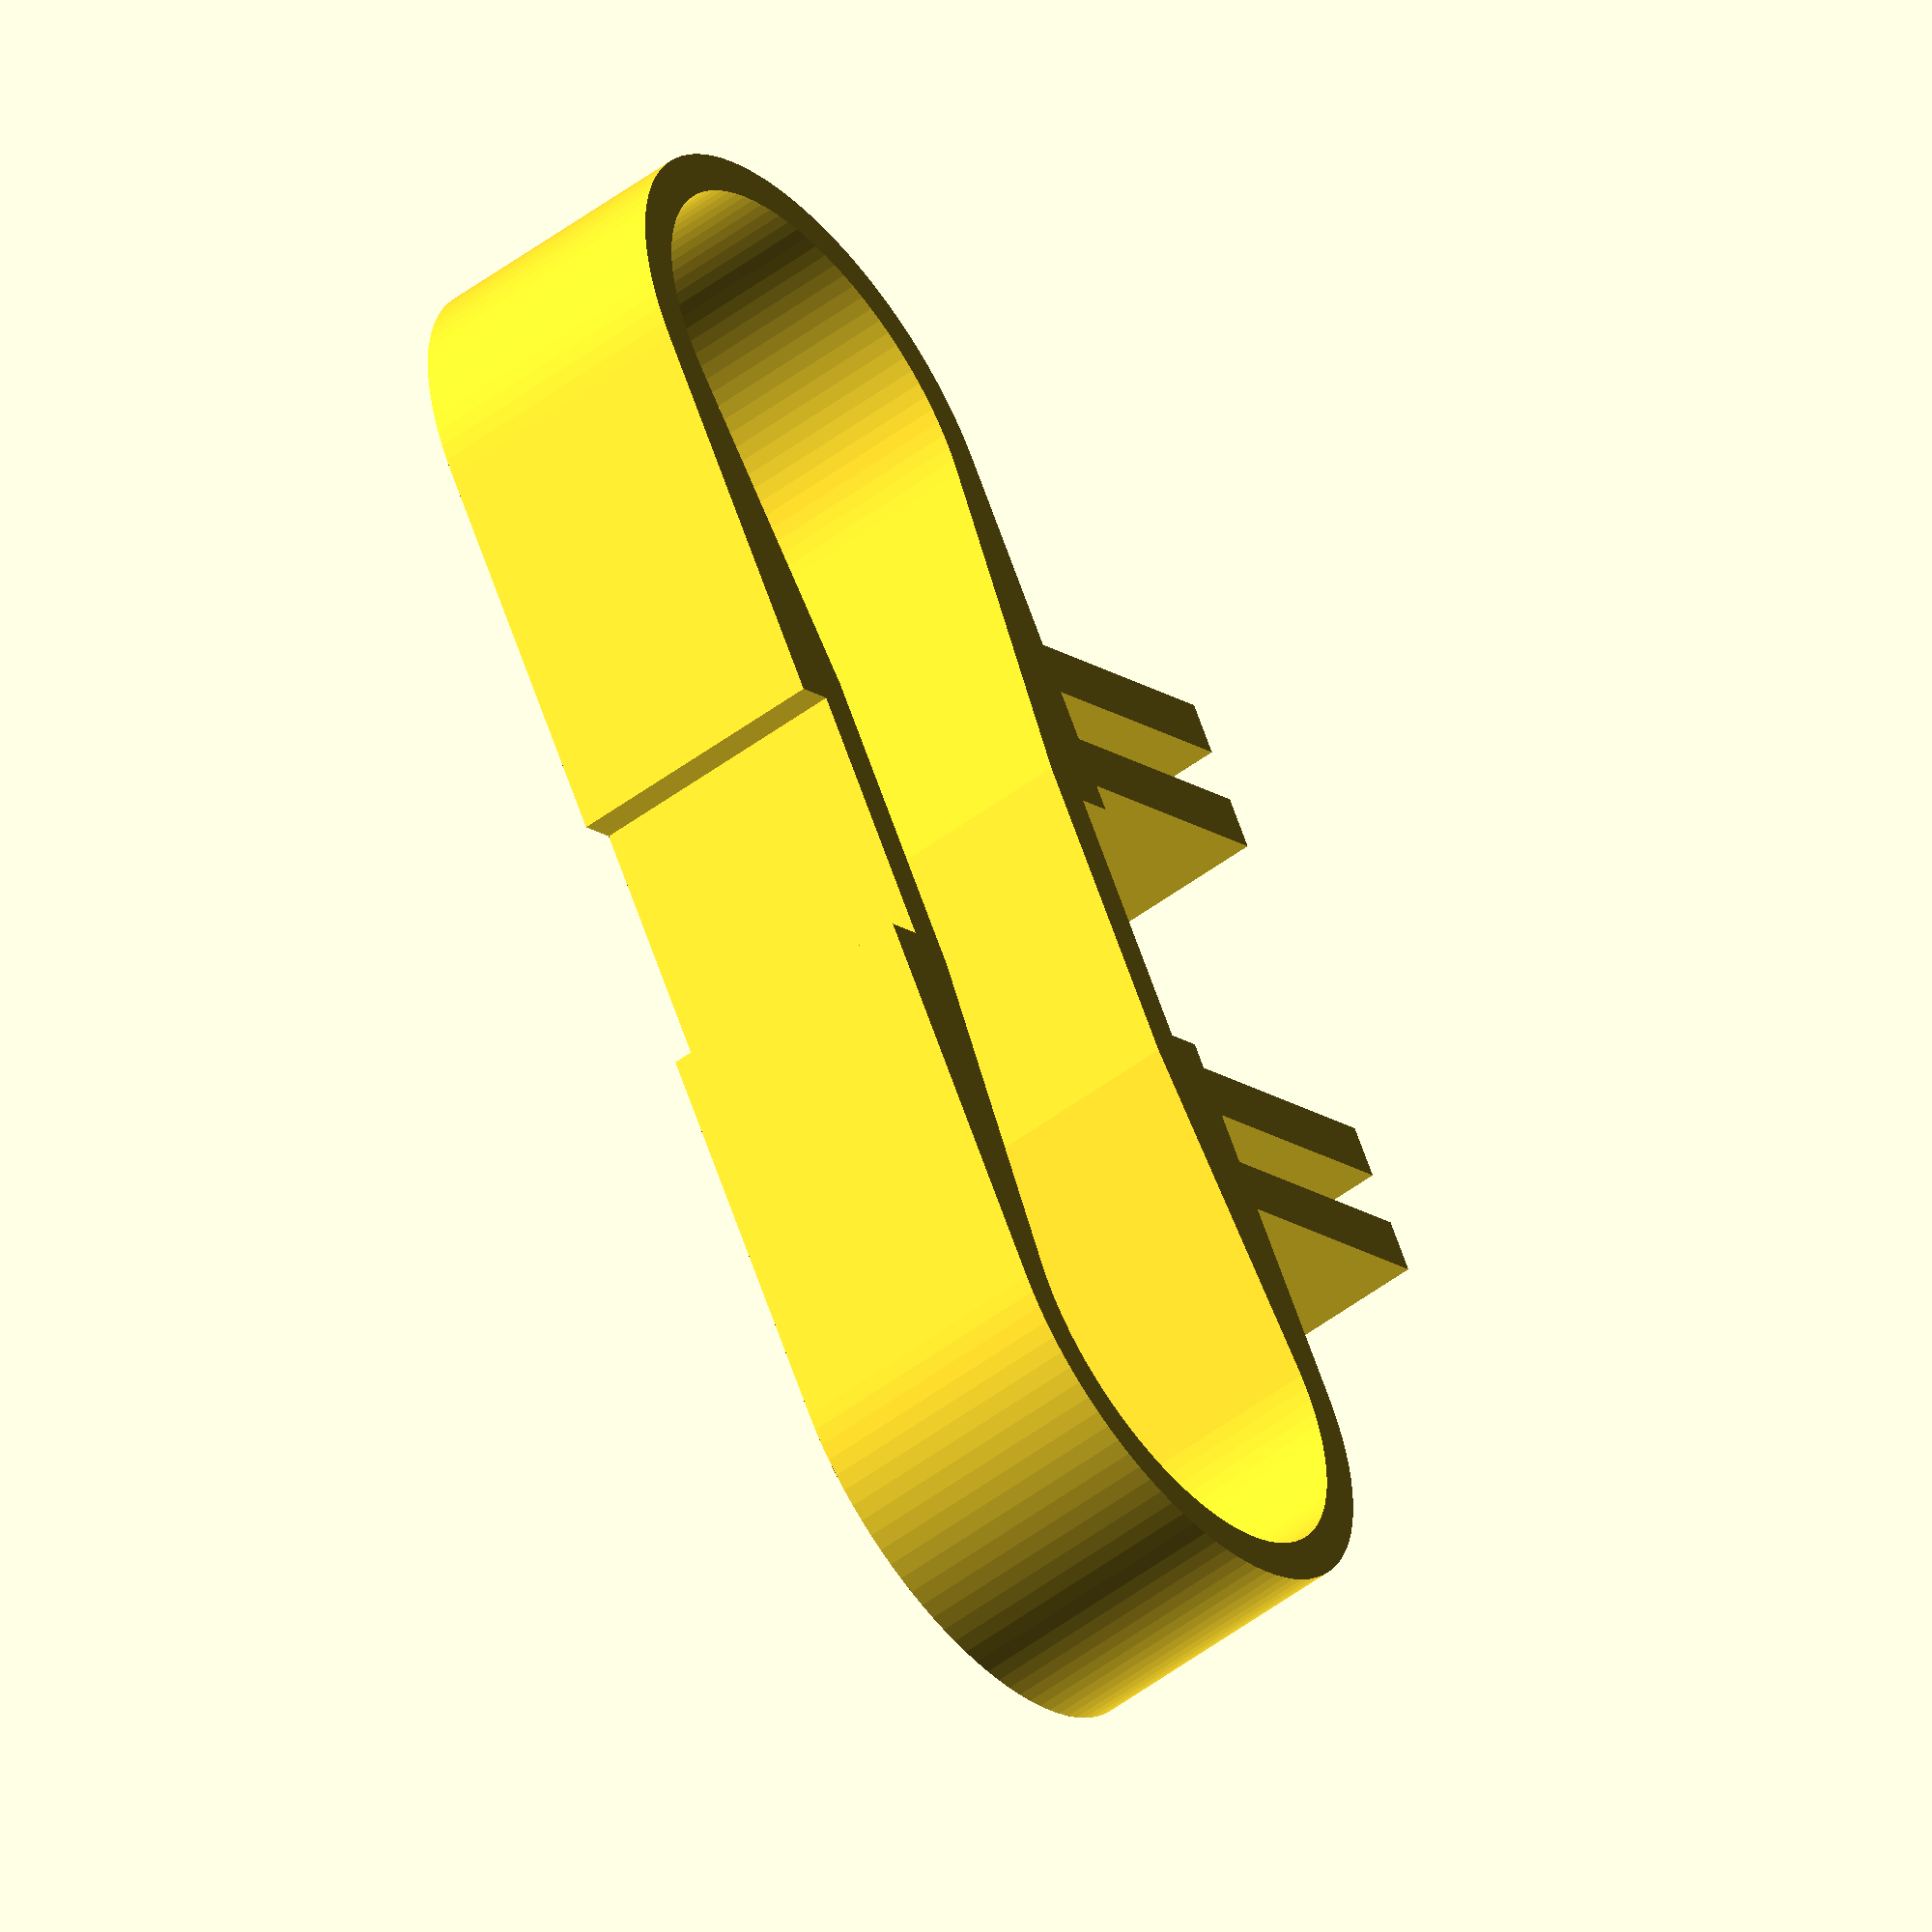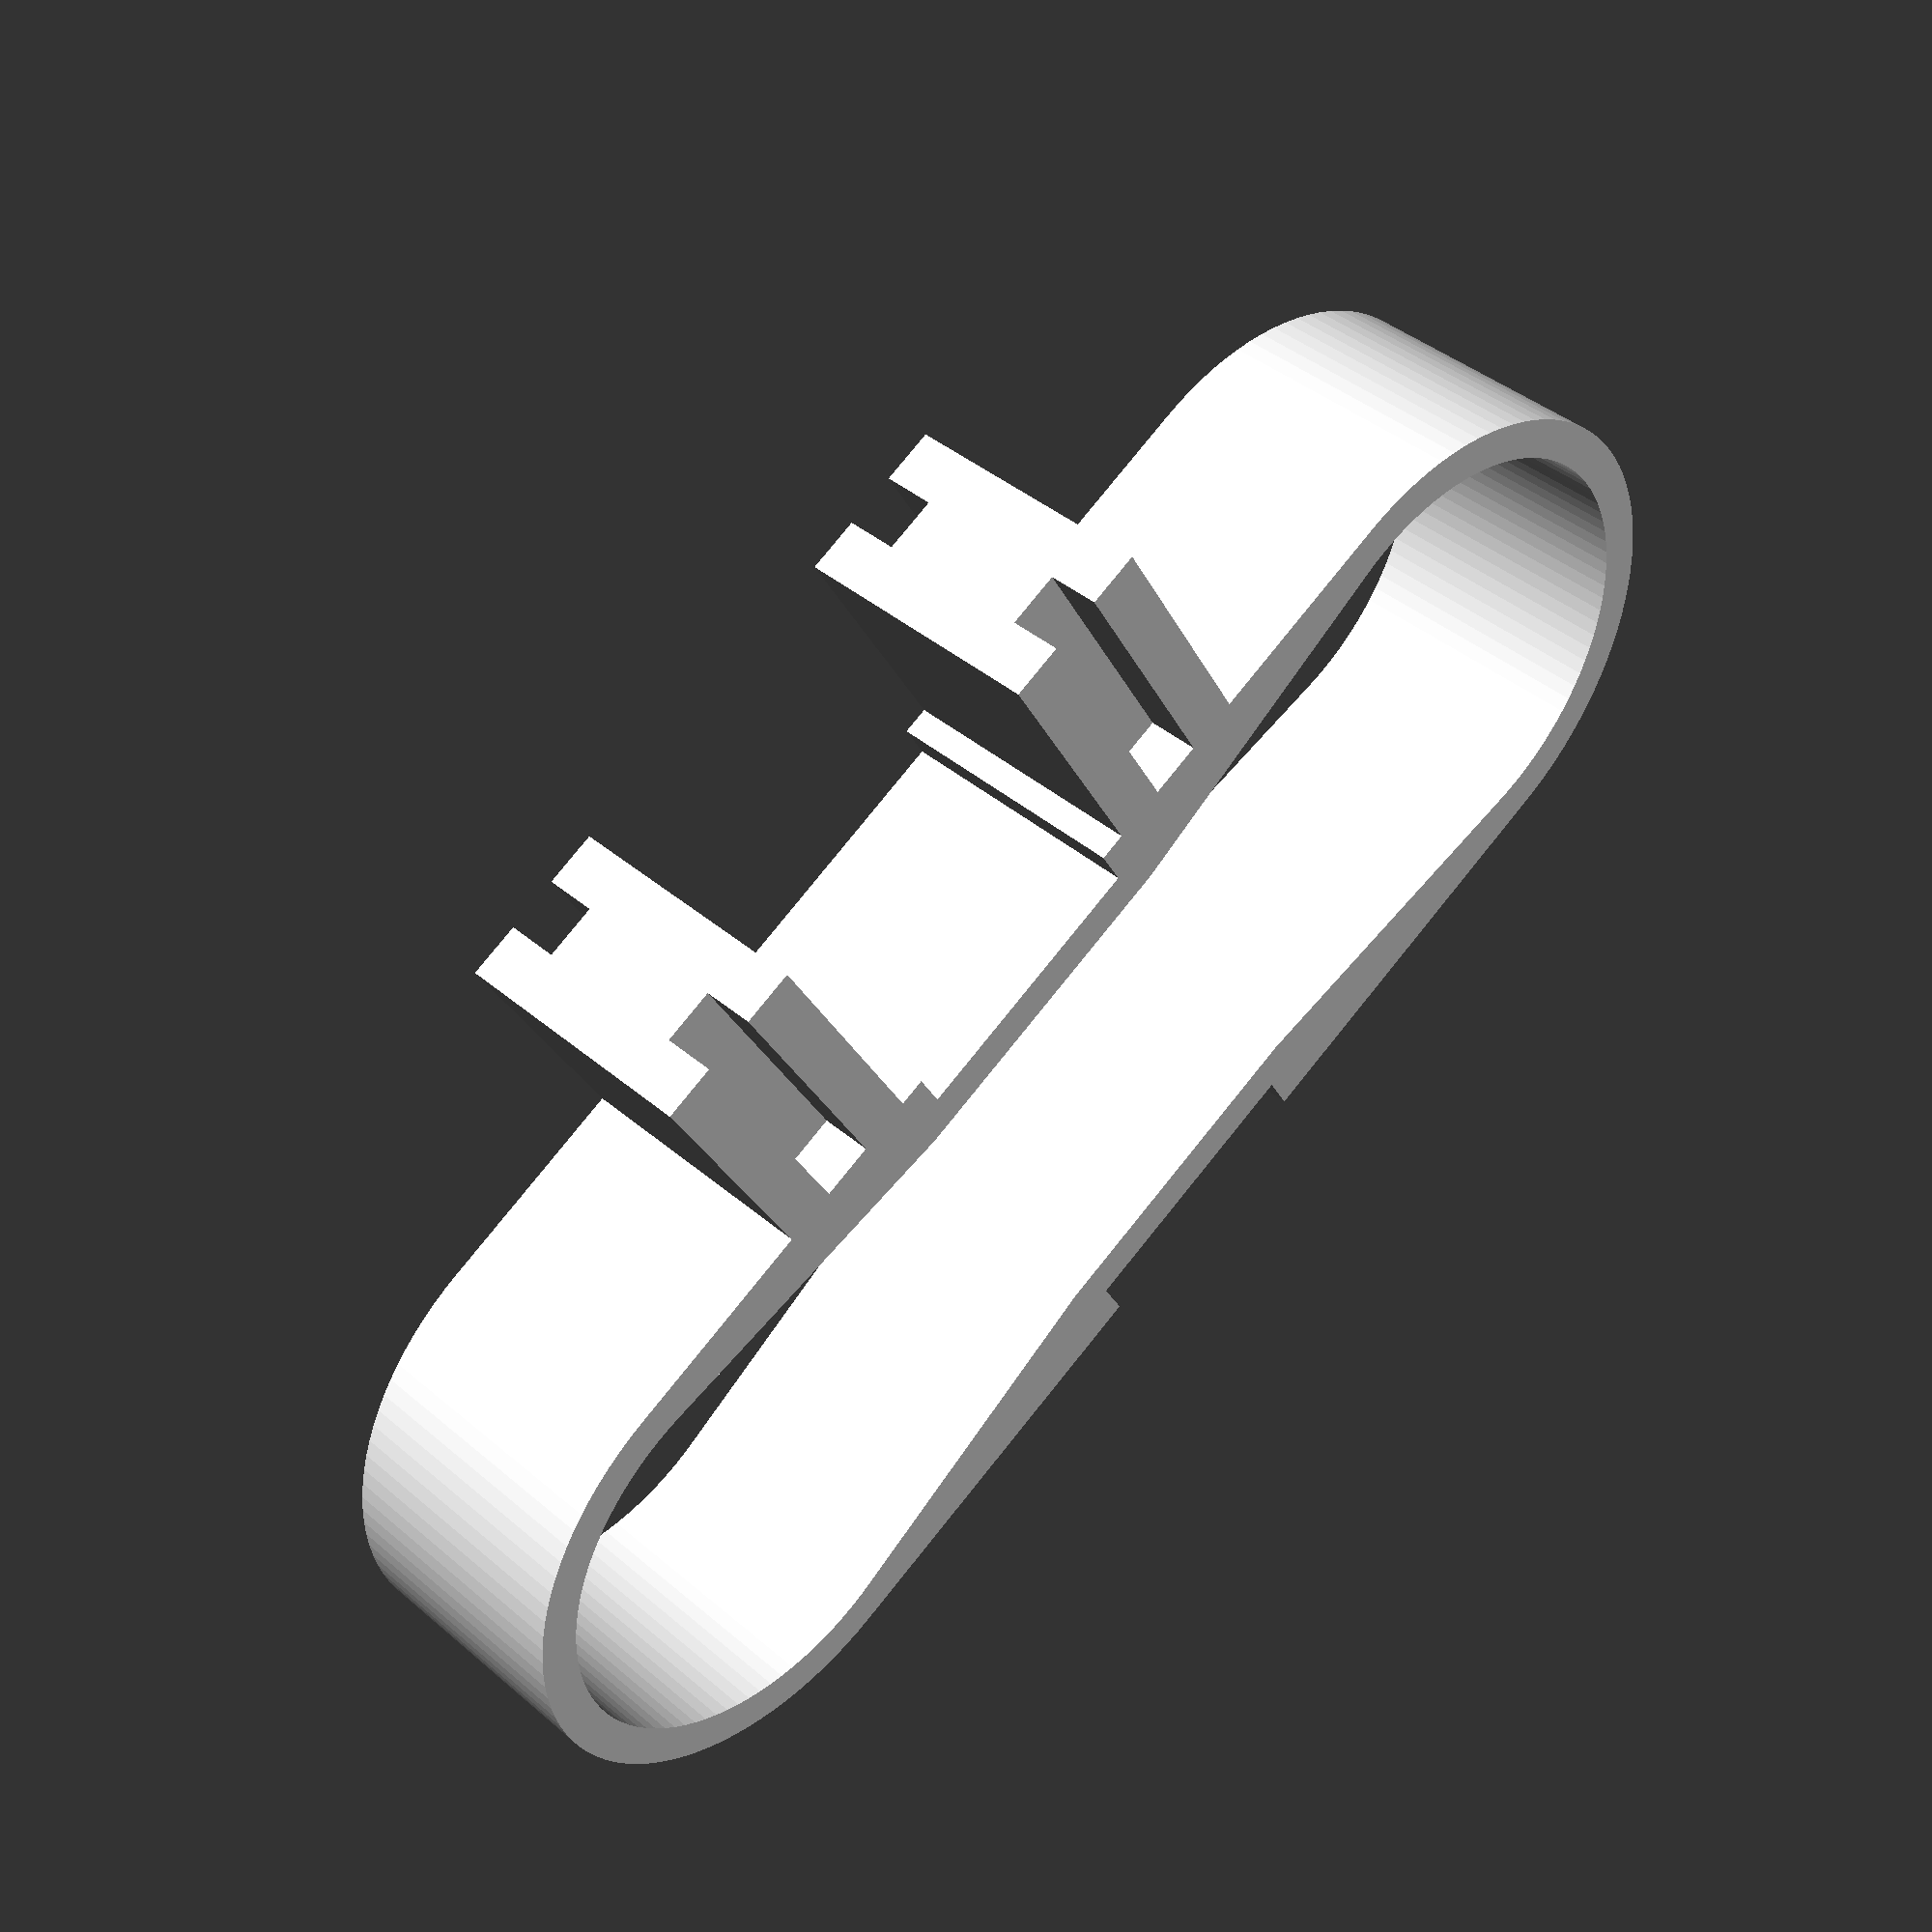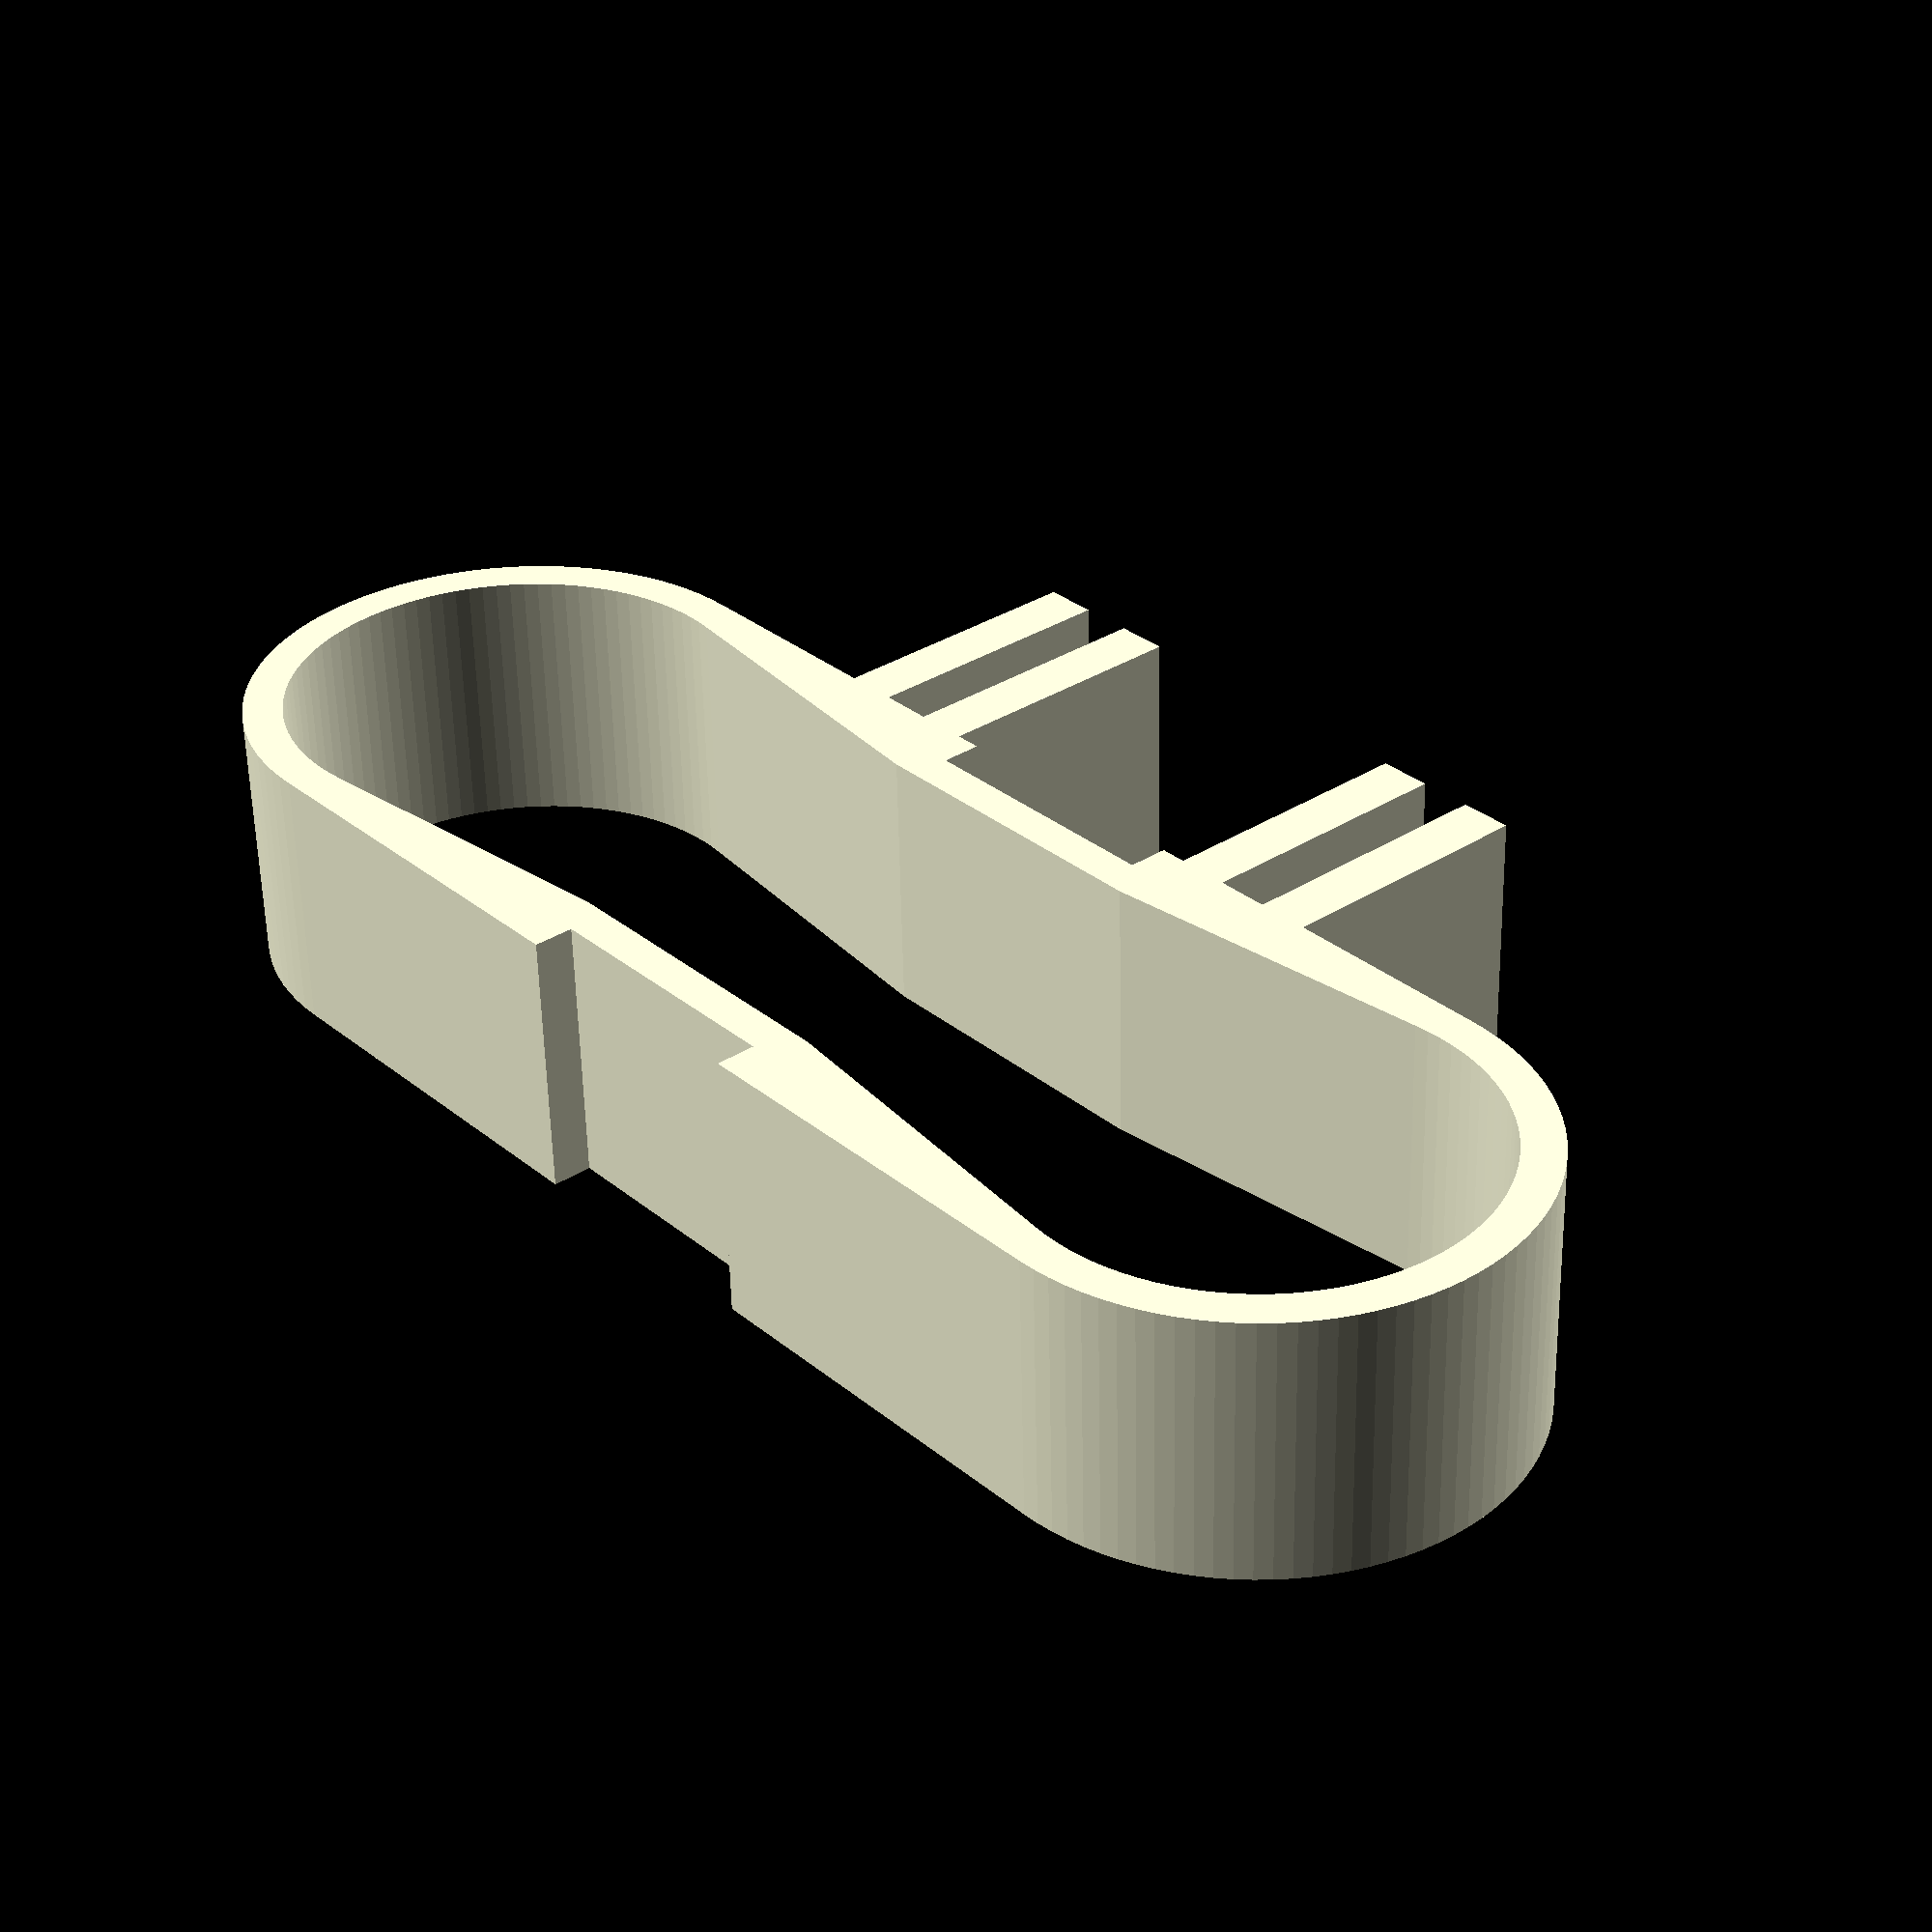
<openscad>
$fn=100;

damper(part="a");

module damper(d=20, height=10, thickness=1.5, part="b") {
    linear_extrude(height=height) {
        half();
        mirror([1, 0]) half();
    }
    translate([10-2, d, (10-6)/2]) cube([2, 10, 6]);
    mirror([1, 0, 0]) translate([10-2, d, (10-6)/2]) cube([2, 10, 6]);
    
    module half() difference() {
        union() {
            square([d, d]);
            translate([d, d/2]) circle(d=d);
            translate([10, d]) square([2, 10]);
            translate([10-2-2, d]) square([2, 10]);
        }
       translate([0, thickness*2]) square([d, d-thickness*4]);
       hull() {
           translate([height/2+1, thickness*2]) square([1, d-thickness*4]);
           translate([d, d/2]) circle(d=d-thickness*2);
       }
        
        if(part=="a") {
            square([height/2, thickness]);
            translate([0, d-thickness]) square([5, thickness]);
        } else {
            translate([0, thickness]) square([height/2, thickness]);
            translate([0, d-thickness*2]) square([5, thickness]);
        }
    }
}

/*
module half() {
    square([10, 7]);
    hull() {
        translate([10, 0]) square([10, 7]);
        translate([10+5/2, 20-5/2]) circle(d=5);
        translate([10+10-5/2, 5]) circle(d=5);
    }
}
*/

// Copyright (c) 2013 Oskar Linde. All rights reserved.
// License: BSD
//
// This library contains basic 2D morphology operations
//
// outset(d=1)            - creates a polygon at an offset d outside a 2D shape
// inset(d=1)             - creates a polygon at an offset d inside a 2D shape
// fillet(r=1)            - adds fillets of radius r to all concave corners of a 2D shape
// rounding(r=1)          - adds rounding to all convex corners of a 2D shape
// shell(d,center=false)  - makes a shell of width d along the edge of a 2D shape
//                        - positive values of d places the shell on the outside
//                        - negative values of d places the shell on the inside
//                        - center=true and positive d places the shell centered on the edge

module outset(d=1) {
	// Bug workaround for older OpenSCAD versions
	if (version_num() < 20130424) render() outset_extruded(d) children();
	else minkowski() {
		circle(r=d);
		children();
	}
}

module outset_extruded(d=1) {
   projection(cut=true) minkowski() {
        cylinder(r=d);
        linear_extrude(center=true) children();
   }
}

module inset(d=1) {
	 render() inverse() outset(d=d) inverse() children();
}

module fillet(r=1) {
	inset(d=r) render() outset(d=r) children();
}

module rounding(r=1) {
	outset(d=r) inset(d=r) children();
}

module shell(d,center=false) {
	if (center && d > 0) {
		difference() {
			outset(d=d/2) children();
			inset(d=d/2) children();
		}
	}
	if (!center && d > 0) {
		difference() {
			outset(d=d) children();
			children();
		}
	}
	if (!center && d < 0) {
		difference() {
			children();
			inset(d=-d) children();
		}
	}
	if (d == 0) children();
}


// Below are for internal use only

module inverse() {
	difference() {
		square(1e5,center=true);
		children();
	}
}
</openscad>
<views>
elev=52.1 azim=300.6 roll=128.9 proj=o view=wireframe
elev=320.2 azim=329.8 roll=316.6 proj=p view=wireframe
elev=57.6 azim=49.1 roll=1.2 proj=p view=wireframe
</views>
